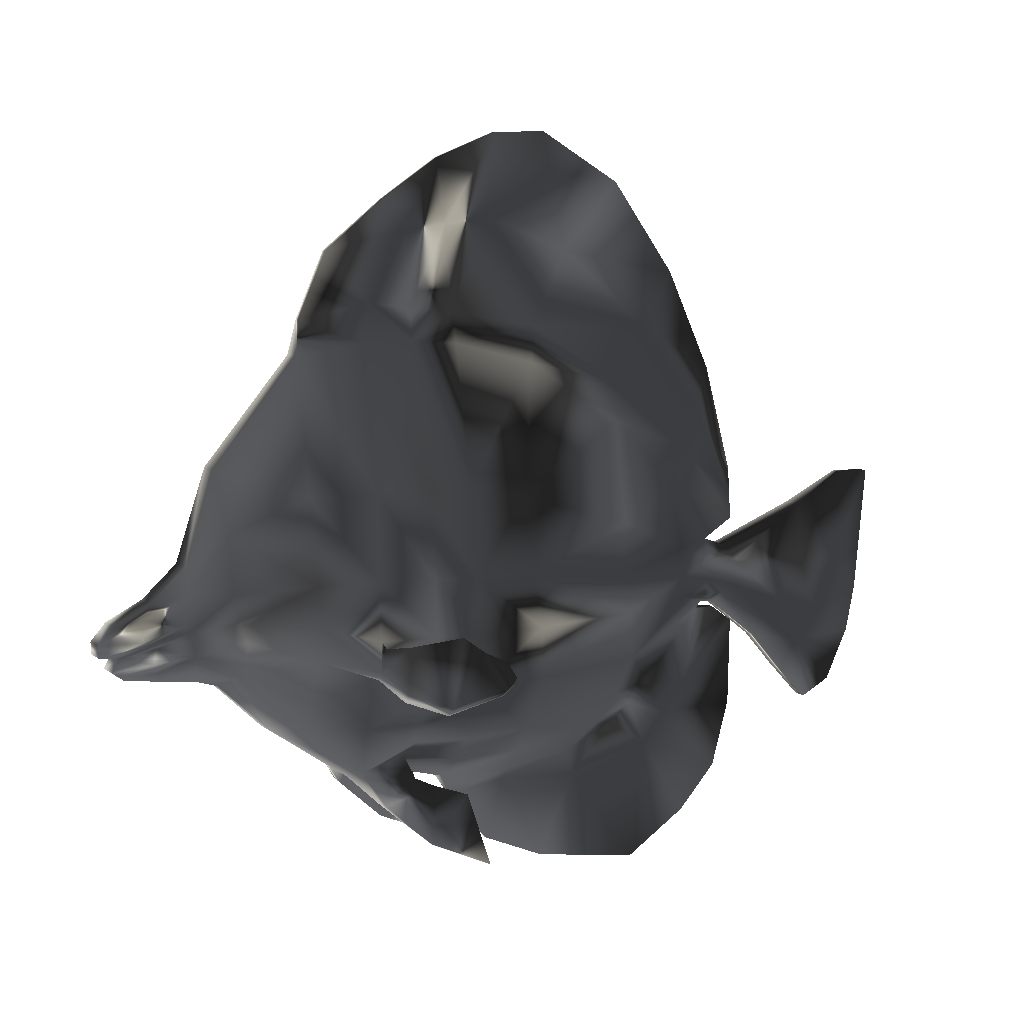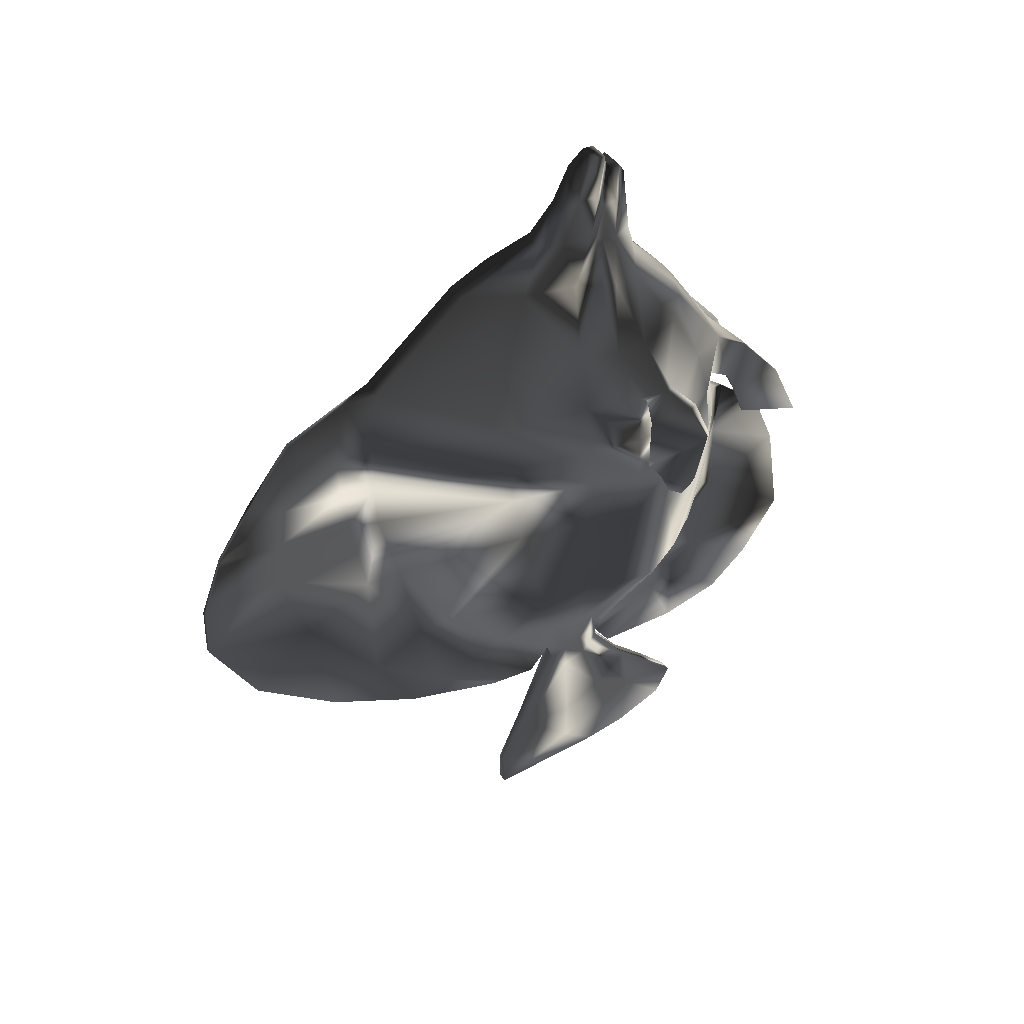
<metadata>
{"format":"obj","ext":"obj","renderer":"f3d","projection":"perspective","resolution":1024,"background":"white","views":[{"elev":8.8,"azim":61.0,"up":"+Y"},{"elev":40.6,"azim":-120.2,"up":"+Z"}]}
</metadata>
<code>
o TropicalFish05
v 0.07124 -1.394 -0.6739
v 0.07124 -1.272 -0.8038
v 0.2498 -1.328 -0.4288
v 0.07124 -1.535 -0.3351
v 0.2854 -1.419 0.1081
v 0.07124 -1.591 0.06983
v 0.3209 -1.414 0.5568
v 0.3209 -1.34 0.9127
v 0.07124 -1.459 0.9742
v 0.07124 -1.579 0.5258
v 0.329 -1.078 1.626
v 0.1814 -0.8039 1.929
v 0.07124 -0.8579 1.969
v 0.07124 -1.156 1.654
v 0.07124 -1.15 -0.9336
v 0.07124 -0.7204 -1.303
v 0.4774 -0.8825 -0.5855
v 0.3731 -1.121 -0.5225
v 0.5608 -0.9144 0.1007
v 0.4383 -1.248 0.1463
v 0.6442 -0.9144 0.5713
v 0.6442 -0.882 0.8902
v 0.5034 -1.221 0.9149
v 0.5034 -1.248 0.5878
v 0.4817 -0.9254 1.59
v 0.5159 -0.6809 1.521
v 0.3469 -0.5605 1.898
v 0.2915 -0.7498 1.888
v 0.09585 -0.6281 -1.204
v 0.4943 -0.5963 -0.5432
v 0.5807 -0.604 0.1149
v 0.667 -0.5957 0.5568
v 0.667 -0.5768 0.8554
v 0.4988 -0.4973 1.49
v 0.3469 -0.4488 1.941
v 0.09585 -0.3121 -1.175
v 0.3354 -0.06978 -0.6133
v 0.4154 -0.3758 -0.562
v 0.1205 -0.4872 -1.182
v 0.3774 0.1497 0.1185
v 0.488 -0.2936 0.1291
v 0.4354 0.2473 0.5192
v 0.4354 0.2503 0.786
v 0.5606 -0.2583 0.8161
v 0.5606 -0.277 0.5423
v 0.4194 -0.2601 1.487
v 0.3312 0.2331 1.499
v 0.2455 0.04698 1.96
v 0.2916 -0.2933 1.951
v -0.07124 -1.394 -0.6739
v -0.07124 -1.535 -0.3351
v -0.2498 -1.328 -0.4288
v -0.07124 -1.272 -0.8038
v -0.07124 -1.591 0.06983
v -0.2854 -1.419 0.1081
v -0.07124 -1.459 0.9742
v -0.3209 -1.34 0.9127
v -0.3209 -1.414 0.5568
v -0.07124 -1.579 0.5258
v -0.07124 -0.8579 1.969
v -0.1814 -0.8039 1.929
v -0.329 -1.078 1.626
v -0.07124 -1.156 1.654
v -0.07124 -1.15 -0.9336
v -0.3731 -1.121 -0.5225
v -0.4774 -0.8825 -0.5855
v -0.07124 -0.7204 -1.303
v -0.4383 -1.248 0.1463
v -0.5608 -0.9144 0.1007
v -0.5034 -1.221 0.9149
v -0.6442 -0.882 0.8902
v -0.6442 -0.9144 0.5713
v -0.5034 -1.248 0.5878
v -0.4817 -0.9254 1.59
v -0.2915 -0.7498 1.888
v -0.3469 -0.5605 1.898
v -0.5159 -0.6809 1.521
v -0.4943 -0.5963 -0.5432
v -0.09584 -0.6281 -1.204
v -0.5807 -0.604 0.1149
v -0.667 -0.5768 0.8554
v -0.667 -0.5957 0.5568
v -0.3469 -0.4488 1.941
v -0.4988 -0.4973 1.49
v -0.4154 -0.3758 -0.562
v -0.3354 -0.06978 -0.6133
v -0.09584 -0.3121 -1.175
v -0.1205 -0.4872 -1.182
v -0.488 -0.2936 0.1291
v -0.3854 0.1497 0.1185
v -0.5606 -0.2583 0.8161
v -0.4354 0.2503 0.786
v -0.4354 0.2473 0.5192
v -0.5606 -0.277 0.5423
v -0.4194 -0.2601 1.487
v -0.2916 -0.2933 1.951
v -0.2414 0.04698 1.96
v -0.3271 0.2331 1.499
v 0.01555 -2.049 -1.251
v 0.01555 -2.305 -0.8603
v -0.01555 -2.305 -0.8603
v -0.01555 -2.049 -1.251
v 0.01555 -2.198 -0.1947
v -0.01555 -2.198 -0.1947
v 0.07124 -0.7365 2.569
v -0.07124 -0.7365 2.569
v -0.07124 -0.7632 2.533
v 0.07124 -0.7632 2.533
v 0.07124 -0.7098 2.604
v 0.07124 -0.634 2.557
v -0.07124 -0.634 2.557
v -0.07124 -0.7098 2.604
v 0.07124 -0.6287 2.614
v -0.07124 -0.6287 2.614
v 0.07124 -0.5491 2.677
v -0.07124 -0.5491 2.677
v -0.07124 -0.6233 2.672
v 0.07124 -0.6233 2.672
v 0.07124 -0.3363 2.367
v -0.07124 -0.3363 2.367
v -0.07124 -0.4472 2.588
v 0.07124 -0.4472 2.588
v 0.01555 2.15 0.5154
v -0.01555 2.15 0.5154
v -0.01555 1.908 0.8744
v 0.01555 1.908 0.8744
v 0.01555 1.442 -1.123
v 0.01555 0.8291 -1.406
v -0.01555 0.8291 -1.406
v -0.01555 1.442 -1.123
v 0.03381 -0.6899 -2.604
v -0.0338 -0.6899 -2.604
v -0.0338 0.08672 -2.677
v 0.03381 0.08672 -2.677
v 0.03721 -1.298 -2.39
v -0.03721 -1.298 -2.39
v -0.03255 -0.979 -2.545
v 0.03255 -0.979 -2.545
v 0.01555 -0.828 -1.615
v 0.01555 -1.371 -1.604
v -0.01555 -1.371 -1.604
v -0.01555 -0.828 -1.615
v 0.01555 -1.782 -1.492
v -0.01555 -1.782 -1.492
v 0.1939 -0.6417 2.151
v 0.1325 -0.6758 2.378
v 0.1019 -0.7332 2.347
v 0.1325 -0.7298 2.125
v 0.1325 -0.5889 2.36
v 0.1939 -0.5438 2.163
v 0.1939 -0.4624 2.213
v 0.1325 -0.5429 2.443
v 0.1325 -0.5659 2.401
v 0.1939 -0.5031 2.188
v 0.1019 -0.4253 2.422
v 0.1325 -0.3015 2.166
v 0.07124 -0.1462 2.157
v -0.07124 -0.7906 2.316
v -0.1019 -0.7332 2.347
v -0.1325 -0.7298 2.125
v -0.07124 -0.8179 2.099
v -0.1938 -0.6417 2.151
v -0.1325 -0.6758 2.378
v -0.1325 -0.5889 2.36
v -0.1938 -0.5438 2.163
v -0.1325 -0.5659 2.401
v -0.1938 -0.5031 2.188
v -0.1938 -0.4624 2.213
v -0.1325 -0.5429 2.443
v -0.1019 -0.4253 2.422
v -0.1325 -0.3015 2.166
v 0.07124 -0.7906 2.316
v 0.07124 -0.8179 2.099
v 0.07124 0.3979 1.973
v -0.07124 0.3979 1.973
v -0.07124 -0.1462 2.157
v 0.07124 1.019 1.447
v -0.07124 1.019 1.447
v 0.5034 -1.122 1.244
v 0.3209 -1.417 1.18
v 0.6442 -0.7776 1.248
v 0.667 -0.5623 1.213
v 0.5606 -0.2396 1.171
v 0.4354 0.2534 1.129
v 0.07124 1.081 1.045
v -0.3209 -1.417 1.18
v -0.07124 -1.495 1.168
v -0.6442 -0.7776 1.248
v -0.5034 -1.122 1.244
v -0.8268 -0.8268 0.4236
v -0.8219 -0.7251 0.488
v -0.8093 -0.751 0.4931
v -0.8104 -0.873 0.4375
v -0.5606 -0.2396 1.171
v -0.4354 0.2534 1.129
v 0.07124 -1.495 1.168
v 0.01555 2.298 0.1254
v -0.01555 2.298 0.1254
v 0.0876 -0.62 -1.357
v 0.104 -0.521 -1.372
v -0.07124 -0.6703 -1.341
v 0.07124 -0.6703 -1.341
v -0.0876 -0.62 -1.357
v -0.0876 -0.4026 -1.427
v -0.104 -0.521 -1.372
v 0.01555 0.1709 -1.583
v -0.01555 0.1709 -1.583
v 0.0876 -0.4026 -1.427
v 0.07124 -0.2653 -1.371
v 0.07124 0.1083 -1.117
v 0.0744 -0.6243 -1.504
v 0.08939 -0.5656 -1.551
v -0.0594 -0.6829 -1.457
v 0.0594 -0.6829 -1.457
v -0.07439 -0.6243 -1.504
v -0.07439 -0.4173 -1.611
v -0.08939 -0.5656 -1.551
v -0.07124 -0.2653 -1.371
v 0.0594 -0.3199 -1.529
v -0.0594 -0.3199 -1.529
v 0.0744 -0.4173 -1.611
v 0.0594 -0.8323 -1.887
v 0.0594 -0.7214 -1.983
v -0.0594 -0.9433 -1.791
v 0.0594 -0.9433 -1.791
v -0.0594 -0.8323 -1.887
v -0.0594 -0.4522 -2.135
v -0.0594 -0.7214 -1.983
v 0.0594 -0.09263 -2.108
v -0.0594 -0.09263 -2.108
v 0.0594 -0.4522 -2.135
v 0.05064 -1.006 -2.133
v 0.04188 -0.8382 -2.274
v -0.0594 -1.173 -1.992
v 0.0594 -1.173 -1.992
v -0.05063 -1.006 -2.133
v -0.03255 -0.4657 -2.443
v -0.04188 -0.8382 -2.274
v 0.03255 0.09125 -2.46
v -0.03255 0.09125 -2.46
v 0.03255 -0.4657 -2.443
v -0.04188 -1.395 -2.196
v 0.04188 -1.395 -2.196
v 0.07124 0.5299 -0.6974
v 0.07124 0.9223 -0.09182
v 0.07124 1.056 0.4177
v 0.07124 1.08 0.7138
v -0.07124 0.5299 -0.6974
v -0.07124 0.1083 -1.117
v -0.07124 1.056 0.4177
v -0.07124 0.9223 -0.09182
v -0.07124 1.081 1.045
v -0.07124 1.08 0.7138
v 0.01555 0.3275 -1.254
v 0.01555 0.7477 -0.7717
v 0.01555 -0.1538 -1.605
v -0.01555 -0.1538 -1.605
v -0.01555 0.3275 -1.254
v -0.01555 0.7477 -0.7717
v -0.01555 1.136 -0.1439
v -0.01555 1.276 0.6969
v -0.01555 1.244 0.4243
v -0.01555 1.226 1.416
v -0.01555 1.308 0.9695
v 0.01555 1.226 1.416
v 0.01555 1.308 0.9695
v 0.01555 1.276 0.6969
v 0.01555 1.136 -0.1439
v 0.01555 1.244 0.4243
v 0.01555 1.762 0.4611
v 0.01555 1.729 0.7424
v 0.01555 1.588 -0.3613
v 0.01555 1.795 0.1798
v 0.01555 0.5783 -1.33
v 0.01555 1.095 -0.9471
v 0.01555 0.008534 -1.594
v -0.01555 0.008534 -1.594
v -0.01555 0.5783 -1.33
v -0.01555 1.095 -0.9471
v -0.01555 1.588 -0.3613
v -0.01555 1.762 0.4611
v -0.01555 1.795 0.1798
v -0.01555 2.305 -0.2054
v 0.01555 2.305 -0.2054
v 0.01555 2 -0.7194
v -0.01555 2 -0.7194
v 0.01555 -2.031 0.1946
v -0.01555 -2.031 0.1946
v -0.01555 1.618 1.24
v -0.01555 1.729 0.7424
v 0.01555 1.618 1.24
v 0.01555 -1.384 -1.097
v 0.01555 -1.206 -1.241
v 0.01555 -1.698 -0.4284
v 0.01555 -1.562 -0.9533
v 0.01555 -1.666 0.07011
v 0.01555 -1.716 0.4498
v -0.01555 -1.716 0.4498
v -0.01555 -1.666 0.07011
v -0.01555 -1.698 -0.4284
v -0.01555 -1.562 -0.9533
v -0.01555 -1.384 -1.097
v -0.01555 -0.7256 -1.472
v -0.01555 -1.206 -1.241
v 0.01555 -0.7256 -1.472
v -0.667 -0.5623 1.213
v 0.8093 -0.751 0.4931
v 0.8219 -0.7251 0.4881
v 0.8268 -0.8268 0.4236
v 0.8104 -0.873 0.4375
v -0.3728 -1.619 0.5212
v -0.3758 -2.079 0.362
v -0.3877 -2.075 0.3639
v -0.3906 -1.618 0.5192
v 0.3877 -2.075 0.3639
v 0.3758 -2.079 0.362
v 0.3728 -1.619 0.5212
v 0.3906 -1.618 0.5192
v -0.3668 -1.626 1.051
v -0.2852 -1.639 1.047
v -0.3713 -1.478 0.8606
v -0.2806 -1.492 0.8646
v 0.2806 -1.492 0.8646
v 0.2852 -1.639 1.047
v 0.3713 -1.478 0.8606
v 0.3668 -1.626 1.051
v -0.369 -1.901 0.7462
v -0.3571 -1.905 0.7443
v -0.3719 -1.542 0.7294
v -0.3541 -1.543 0.7314
v 0.3541 -1.543 0.7314
v 0.3571 -1.905 0.7443
v 0.3719 -1.542 0.7294
v 0.369 -1.901 0.7462
v -0.7281 -0.7686 1.262
v -0.6855 -0.6293 1.198
v -0.7338 -0.7271 1.248
v -0.6912 -0.6034 1.193
v 0.6855 -0.6293 1.198
v 0.7281 -0.7686 1.262
v 0.6912 -0.6034 1.193
v 0.7338 -0.7271 1.248
v -0.8249 -0.8918 1.145
v -0.7633 -0.6161 1.081
v -0.8455 -0.8456 1.131
v -0.7754 -0.5902 1.076
v 0.7633 -0.6161 1.081
v 0.8249 -0.8918 1.145
v 0.7754 -0.5902 1.076
v 0.8455 -0.8456 1.131
v -0.8636 -0.9914 0.8911
v -0.8037 -0.5847 0.7699
v -0.8975 -0.9452 0.8772
v -0.8158 -0.5588 0.7648
v 0.8037 -0.5847 0.7699
v 0.8636 -0.9914 0.8911
v 0.8158 -0.5588 0.7648
v 0.8975 -0.9452 0.8772
v -0.8322 -0.9232 0.5209
v -0.8091 -0.6872 0.6304
v -0.8575 -0.877 0.507
v -0.8184 -0.6613 0.6253
v 0.8091 -0.6872 0.6304
v 0.8322 -0.9232 0.5209
v 0.8184 -0.6613 0.6253
v 0.8575 -0.877 0.507
f 1 3 4
f 4 5 6
f 7 9 10
f 12 14 11
f 15 17 18
f 18 19 20
f 21 23 24
f 26 28 25
f 29 17 16
f 30 19 17
f 32 22 21
f 34 27 26
f 36 38 39
f 37 41 38
f 43 45 42
f 46 48 49
f 50 52 53
f 51 55 52
f 56 58 59
f 61 63 60
f 64 66 67
f 65 69 66
f 70 72 73
f 75 77 74
f 66 79 67
f 69 78 66
f 71 82 72
f 76 84 77
f 85 87 88
f 89 86 85
f 92 94 91
f 95 97 98
f 100 102 99
f 104 100 103
f 56 10 9
f 60 14 13
f 106 108 105
f 110 112 109
f 114 110 113
f 116 118 115
f 120 122 119
f 123 125 126
f 128 130 127
f 132 134 131
f 135 137 138
f 140 142 139
f 144 140 143
f 145 147 148
f 149 145 150
f 151 153 154
f 119 156 157
f 158 160 161
f 162 164 165
f 164 167 165
f 168 170 171
f 158 173 172
f 175 157 174
f 145 12 28
f 145 27 150
f 154 49 151
f 157 48 174
f 161 61 60
f 162 76 75
f 165 83 76
f 171 96 168
f 161 13 173
f 178 174 177
f 179 11 180
f 181 25 179
f 34 183 46
f 177 184 185
f 63 186 187
f 74 188 189
f 190 192 193
f 194 98 195
f 63 196 14
f 198 123 197
f 29 200 39
f 67 202 16
f 79 201 67
f 88 204 205
f 128 207 129
f 36 209 210
f 200 211 212
f 201 214 202
f 203 213 201
f 204 217 205
f 209 220 218
f 208 219 209
f 212 222 223
f 213 225 214
f 215 224 213
f 216 228 217
f 219 230 220
f 221 229 219
f 223 232 233
f 224 235 225
f 224 236 234
f 227 238 228
f 229 240 230
f 229 241 239
f 232 138 233
f 234 243 235
f 236 242 234
f 132 238 237
f 239 133 240
f 241 134 239
f 210 37 36
f 244 40 37
f 42 247 43
f 47 174 48
f 86 249 87
f 93 251 90
f 252 92 195
f 175 98 97
f 121 115 122
f 137 131 138
f 115 152 155
f 121 170 116
f 49 156 151
f 176 97 171
f 47 183 184
f 178 195 98
f 87 218 204
f 39 208 36
f 220 204 218
f 208 212 221
f 230 216 220
f 221 223 231
f 230 237 227
f 231 233 241
f 133 237 240
f 233 131 241
f 244 254 255
f 210 256 254
f 218 256 209
f 249 257 218
f 248 258 249
f 251 259 248
f 253 262 250
f 252 263 264
f 177 263 178
f 265 185 266
f 247 266 185
f 268 246 245
f 267 271 266
f 268 273 269
f 255 274 275
f 254 276 274
f 277 256 257
f 258 277 257
f 259 278 258
f 260 279 259
f 262 281 282
f 284 286 283
f 20 7 5
f 21 20 19
f 45 31 41
f 45 40 42
f 59 55 54
f 68 72 69
f 72 80 69
f 94 90 89
f 288 103 287
f 130 285 127
f 245 42 40
f 248 90 251
f 250 260 251
f 245 255 268
f 275 268 255
f 260 282 280
f 264 289 290
f 265 289 263
f 266 291 265
f 15 292 293
f 1 294 295
f 4 296 294
f 6 297 296
f 59 297 10
f 298 54 299
f 51 299 54
f 50 300 51
f 53 301 50
f 67 304 64
f 16 303 67
f 16 293 305
f 176 119 157
f 146 105 147
f 110 146 149
f 152 113 153
f 122 155 119
f 107 159 158
f 163 111 164
f 111 166 164
f 169 116 170
f 107 172 108
f 151 155 152
f 120 171 170
f 39 30 29
f 41 30 38
f 44 32 45
f 46 35 34
f 78 88 79
f 89 78 80
f 194 81 306
f 95 83 96
f 117 113 118
f 242 135 243
f 149 154 153
f 166 168 167
f 150 35 154
f 96 167 168
f 307 309 310
f 194 84 95
f 29 202 199
f 79 205 203
f 199 214 211
f 205 215 203
f 211 225 222
f 217 226 215
f 225 232 222
f 228 236 226
f 243 232 235
f 137 236 238
f 21 31 32
f 94 80 82
f 110 153 113
f 114 169 166
f 273 197 270
f 272 284 273
f 128 275 274
f 206 274 276
f 206 277 207
f 278 207 277
f 279 129 278
f 280 130 279
f 124 281 290
f 127 272 275
f 283 280 282
f 125 290 289
f 125 291 126
f 271 126 291
f 292 140 293
f 295 100 99
f 294 103 100
f 296 287 103
f 298 287 297
f 299 288 298
f 300 104 299
f 301 101 300
f 301 144 102
f 304 142 141
f 305 142 303
f 293 139 305
f 180 23 179
f 22 179 23
f 33 181 22
f 184 44 43
f 311 313 314
f 189 71 70
f 188 81 71
f 195 91 194
f 187 9 196
f 283 197 284
f 185 43 247
f 253 93 92
f 264 253 252
f 247 269 267
f 269 270 267
f 261 290 281
f 183 33 44
f 82 91 94
f 123 270 197
f 198 282 281
f 2 18 3
f 3 20 5
f 24 8 7
f 11 28 12
f 65 53 52
f 68 52 55
f 57 73 58
f 75 62 61
f 112 105 109
f 102 143 99
f 172 148 147
f 159 162 160
f 173 12 148
f 162 61 160
f 14 180 11
f 62 189 186
f 10 5 7
f 58 68 55
f 2 295 292
f 64 302 53
f 108 147 105
f 106 163 159
f 295 143 292
f 302 141 144
f 315 317 318
f 70 186 189
f 186 320 187
f 186 321 319
f 57 322 321
f 56 320 322
f 9 324 196
f 8 323 9
f 180 325 8
f 180 324 326
f 320 327 328
f 319 329 327
f 321 330 329
f 320 330 322
f 324 331 332
f 325 331 323
f 326 333 325
f 324 334 326
f 328 313 312
f 327 314 313
f 329 311 314
f 328 311 330
f 332 317 316
f 333 317 331
f 334 318 333
f 332 315 334
f 188 335 336
f 77 337 335
f 306 337 84
f 306 336 338
f 181 340 26
f 339 182 341
f 182 342 341
f 26 342 34
f 335 344 336
f 335 345 343
f 337 346 345
f 338 344 346
f 340 347 348
f 341 347 339
f 342 349 341
f 340 350 342
f 344 351 352
f 345 351 343
f 346 353 345
f 346 352 354
f 347 356 348
f 349 355 347
f 349 358 357
f 350 356 358
f 351 360 352
f 353 359 351
f 353 362 361
f 352 362 354
f 356 363 364
f 355 365 363
f 358 365 357
f 358 364 366
f 359 192 360
f 361 193 359
f 361 191 190
f 360 191 362
f 364 307 310
f 363 308 307
f 366 308 365
f 366 310 309
f 1 2 3
f 4 3 5
f 7 8 9
f 12 13 14
f 15 16 17
f 18 17 19
f 21 22 23
f 26 27 28
f 29 30 17
f 30 31 19
f 32 33 22
f 34 35 27
f 36 37 38
f 37 40 41
f 43 44 45
f 46 47 48
f 50 51 52
f 51 54 55
f 56 57 58
f 61 62 63
f 64 65 66
f 65 68 69
f 70 71 72
f 75 76 77
f 66 78 79
f 69 80 78
f 71 81 82
f 76 83 84
f 85 86 87
f 89 90 86
f 92 93 94
f 95 96 97
f 100 101 102
f 104 101 100
f 56 59 10
f 60 63 14
f 106 107 108
f 110 111 112
f 114 111 110
f 116 117 118
f 120 121 122
f 123 124 125
f 128 129 130
f 132 133 134
f 135 136 137
f 140 141 142
f 144 141 140
f 145 146 147
f 149 146 145
f 151 152 153
f 119 155 156
f 158 159 160
f 162 163 164
f 164 166 167
f 168 169 170
f 158 161 173
f 175 176 157
f 145 148 12
f 145 28 27
f 154 35 49
f 157 156 48
f 161 160 61
f 162 165 76
f 165 167 83
f 171 97 96
f 161 60 13
f 178 175 174
f 179 25 11
f 181 26 25
f 34 182 183
f 177 47 184
f 63 62 186
f 74 77 188
f 190 191 192
f 194 95 98
f 63 187 196
f 198 124 123
f 29 199 200
f 67 201 202
f 79 203 201
f 88 87 204
f 128 206 207
f 36 208 209
f 200 199 211
f 201 213 214
f 203 215 213
f 204 216 217
f 209 219 220
f 208 221 219
f 212 211 222
f 213 224 225
f 215 226 224
f 216 227 228
f 219 229 230
f 221 231 229
f 223 222 232
f 224 234 235
f 224 226 236
f 227 237 238
f 229 239 240
f 229 231 241
f 232 135 138
f 234 242 243
f 236 136 242
f 132 137 238
f 239 134 133
f 241 131 134
f 210 244 37
f 244 245 40
f 42 246 247
f 47 177 174
f 86 248 249
f 93 250 251
f 252 253 92
f 175 178 98
f 121 116 115
f 137 132 131
f 115 118 152
f 121 120 170
f 49 48 156
f 176 175 97
f 47 46 183
f 178 252 195
f 87 249 218
f 39 200 208
f 220 216 204
f 208 200 212
f 230 227 216
f 221 212 223
f 230 240 237
f 231 223 233
f 133 132 237
f 233 138 131
f 244 210 254
f 210 209 256
f 218 257 256
f 249 258 257
f 248 259 258
f 251 260 259
f 253 261 262
f 252 178 263
f 177 265 263
f 265 177 185
f 247 267 266
f 268 269 246
f 267 270 271
f 268 272 273
f 255 254 274
f 254 256 276
f 277 276 256
f 258 278 277
f 259 279 278
f 260 280 279
f 262 261 281
f 284 285 286
f 20 24 7
f 21 24 20
f 45 32 31
f 45 41 40
f 59 58 55
f 68 73 72
f 72 82 80
f 94 93 90
f 288 104 103
f 130 286 285
f 245 246 42
f 248 86 90
f 250 262 260
f 245 244 255
f 275 272 268
f 260 262 282
f 264 263 289
f 265 291 289
f 266 271 291
f 15 2 292
f 1 4 294
f 4 6 296
f 6 10 297
f 59 298 297
f 298 59 54
f 51 300 299
f 50 301 300
f 53 302 301
f 67 303 304
f 16 305 303
f 16 15 293
f 176 120 119
f 146 109 105
f 110 109 146
f 152 118 113
f 122 115 155
f 107 106 159
f 163 112 111
f 111 114 166
f 169 117 116
f 107 158 172
f 151 156 155
f 120 176 171
f 39 38 30
f 41 31 30
f 44 33 32
f 46 49 35
f 78 85 88
f 89 85 78
f 194 91 81
f 95 84 83
f 117 114 113
f 242 136 135
f 149 150 154
f 166 169 168
f 150 27 35
f 96 83 167
f 307 308 309
f 194 306 84
f 29 16 202
f 79 88 205
f 199 202 214
f 205 217 215
f 211 214 225
f 217 228 226
f 225 235 232
f 228 238 236
f 243 135 232
f 137 136 236
f 21 19 31
f 94 89 80
f 110 149 153
f 114 117 169
f 273 284 197
f 272 285 284
f 128 127 275
f 206 128 274
f 206 276 277
f 278 129 207
f 279 130 129
f 280 286 130
f 124 198 281
f 127 285 272
f 283 286 280
f 125 124 290
f 125 289 291
f 271 123 126
f 292 143 140
f 295 294 100
f 294 296 103
f 296 297 287
f 298 288 287
f 299 104 288
f 300 101 104
f 301 102 101
f 301 302 144
f 304 303 142
f 305 139 142
f 293 140 139
f 180 8 23
f 22 181 179
f 33 182 181
f 184 183 44
f 311 312 313
f 189 188 71
f 188 306 81
f 195 92 91
f 187 56 9
f 283 198 197
f 185 184 43
f 253 250 93
f 264 261 253
f 247 246 269
f 269 273 270
f 261 264 290
f 183 182 33
f 82 81 91
f 123 271 270
f 198 283 282
f 2 15 18
f 3 18 20
f 24 23 8
f 11 25 28
f 65 64 53
f 68 65 52
f 57 70 73
f 75 74 62
f 112 106 105
f 102 144 143
f 172 173 148
f 159 163 162
f 173 13 12
f 162 75 61
f 14 196 180
f 62 74 189
f 10 6 5
f 58 73 68
f 2 1 295
f 64 304 302
f 108 172 147
f 106 112 163
f 295 99 143
f 302 304 141
f 315 316 317
f 70 57 186
f 186 319 320
f 186 57 321
f 57 56 322
f 56 187 320
f 9 323 324
f 8 325 323
f 180 326 325
f 180 196 324
f 320 319 327
f 319 321 329
f 321 322 330
f 320 328 330
f 324 323 331
f 325 333 331
f 326 334 333
f 324 332 334
f 328 327 313
f 327 329 314
f 329 330 311
f 328 312 311
f 332 331 317
f 333 318 317
f 334 315 318
f 332 316 315
f 188 77 335
f 77 84 337
f 306 338 337
f 306 188 336
f 181 339 340
f 339 181 182
f 182 34 342
f 26 340 342
f 335 343 344
f 335 337 345
f 337 338 346
f 338 336 344
f 340 339 347
f 341 349 347
f 342 350 349
f 340 348 350
f 344 343 351
f 345 353 351
f 346 354 353
f 346 344 352
f 347 355 356
f 349 357 355
f 349 350 358
f 350 348 356
f 351 359 360
f 353 361 359
f 353 354 362
f 352 360 362
f 356 355 363
f 355 357 365
f 358 366 365
f 358 356 364
f 359 193 192
f 361 190 193
f 361 362 191
f 360 192 191
f 364 363 307
f 363 365 308
f 366 309 308
f 366 364 310

</code>
